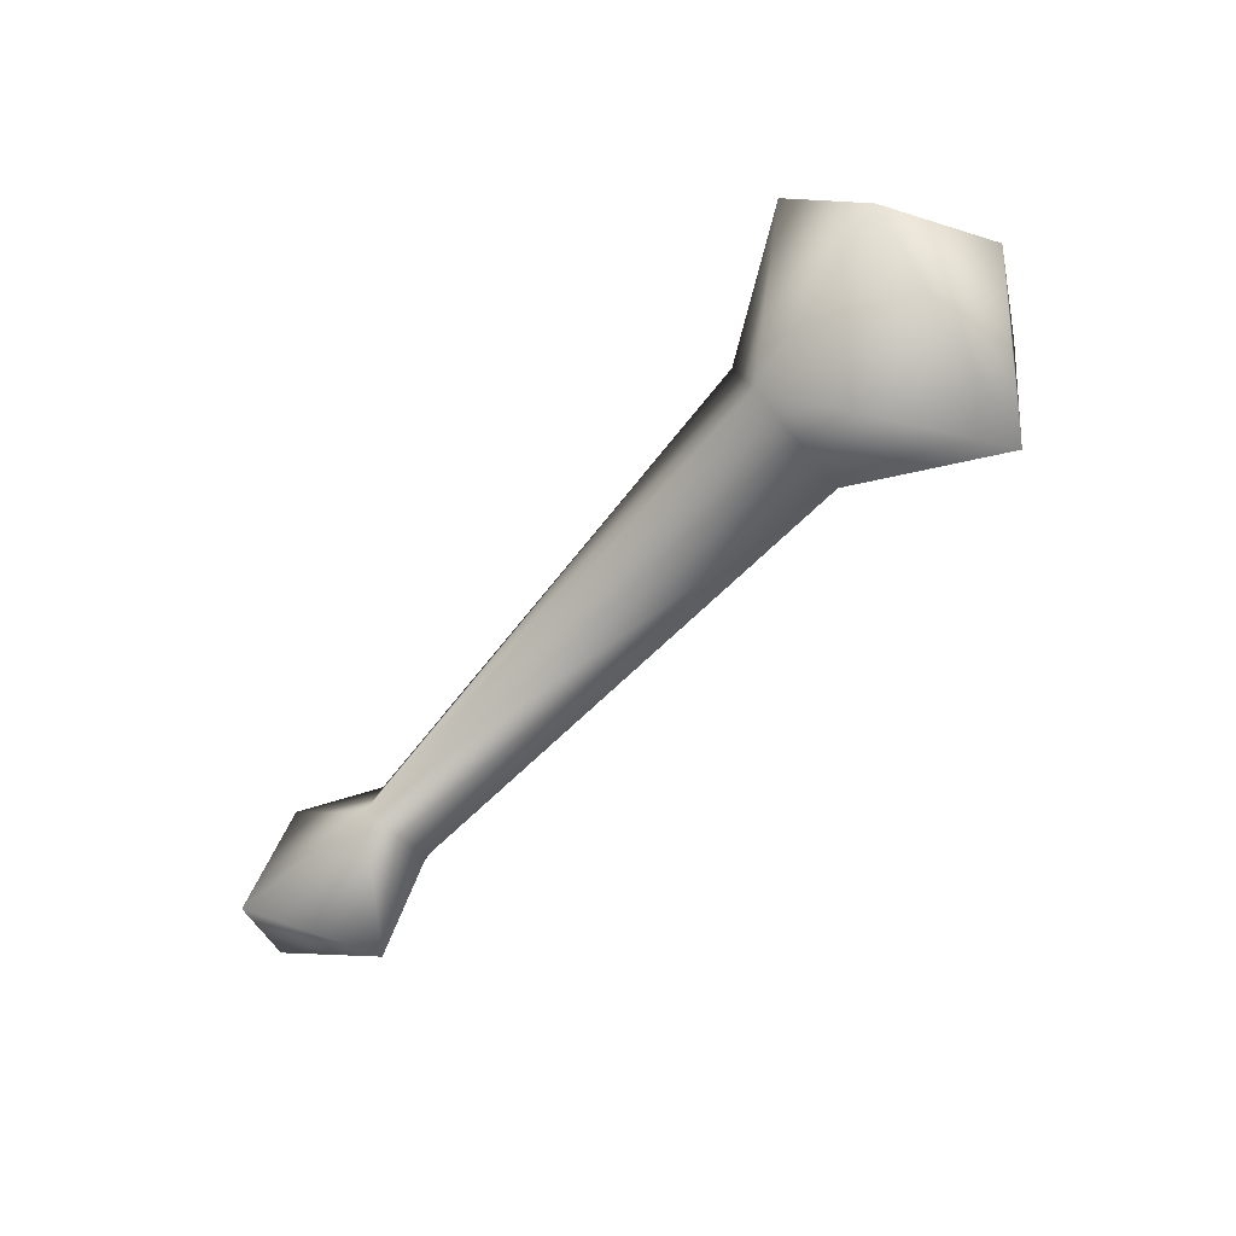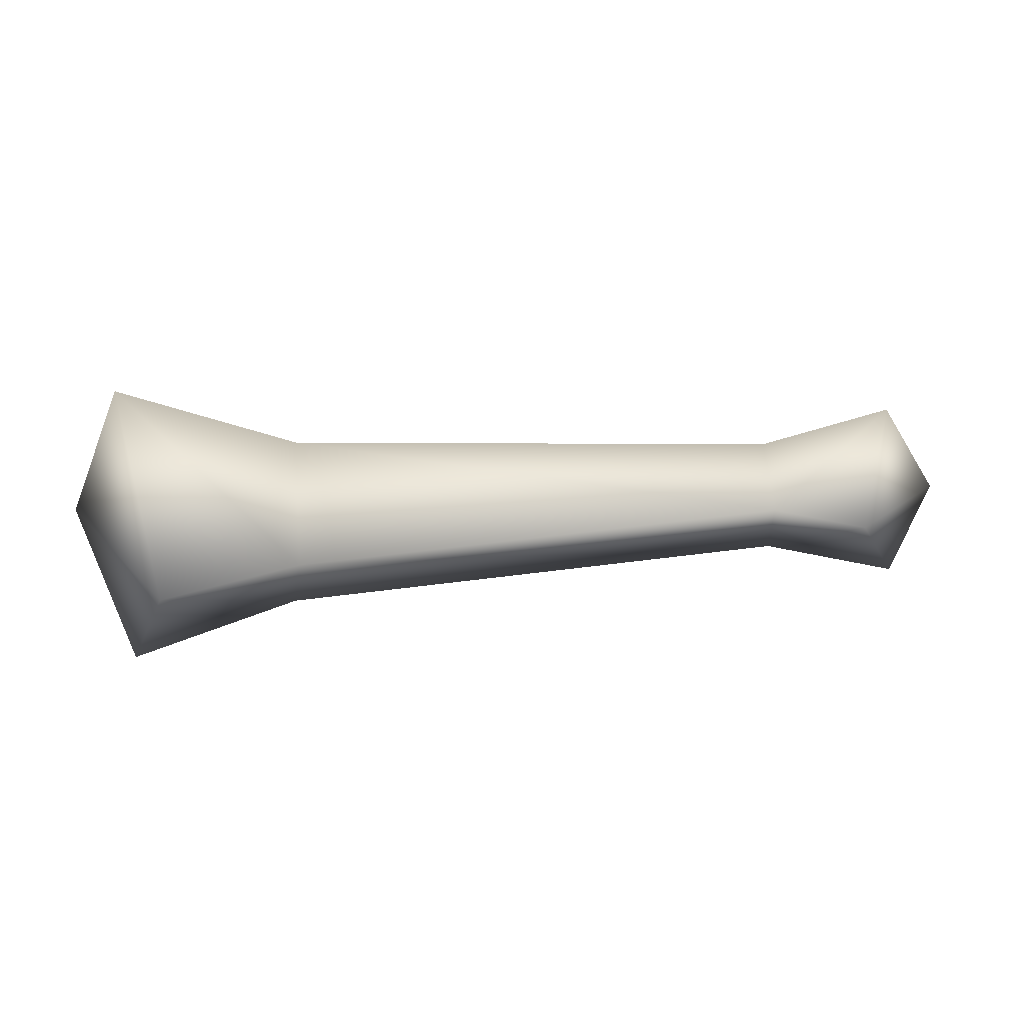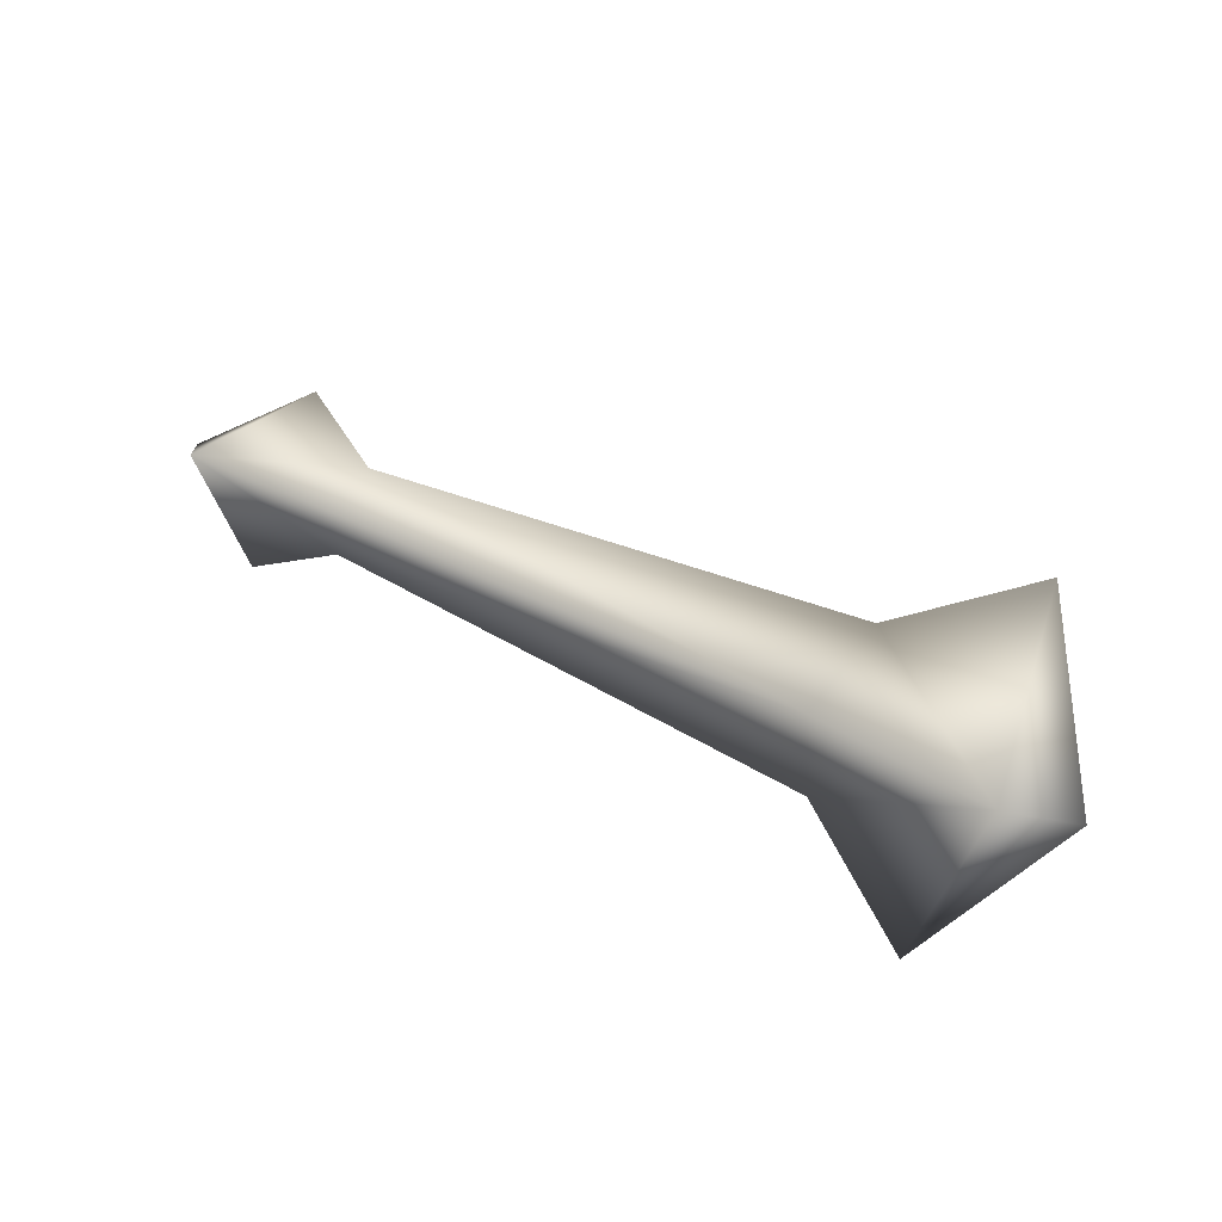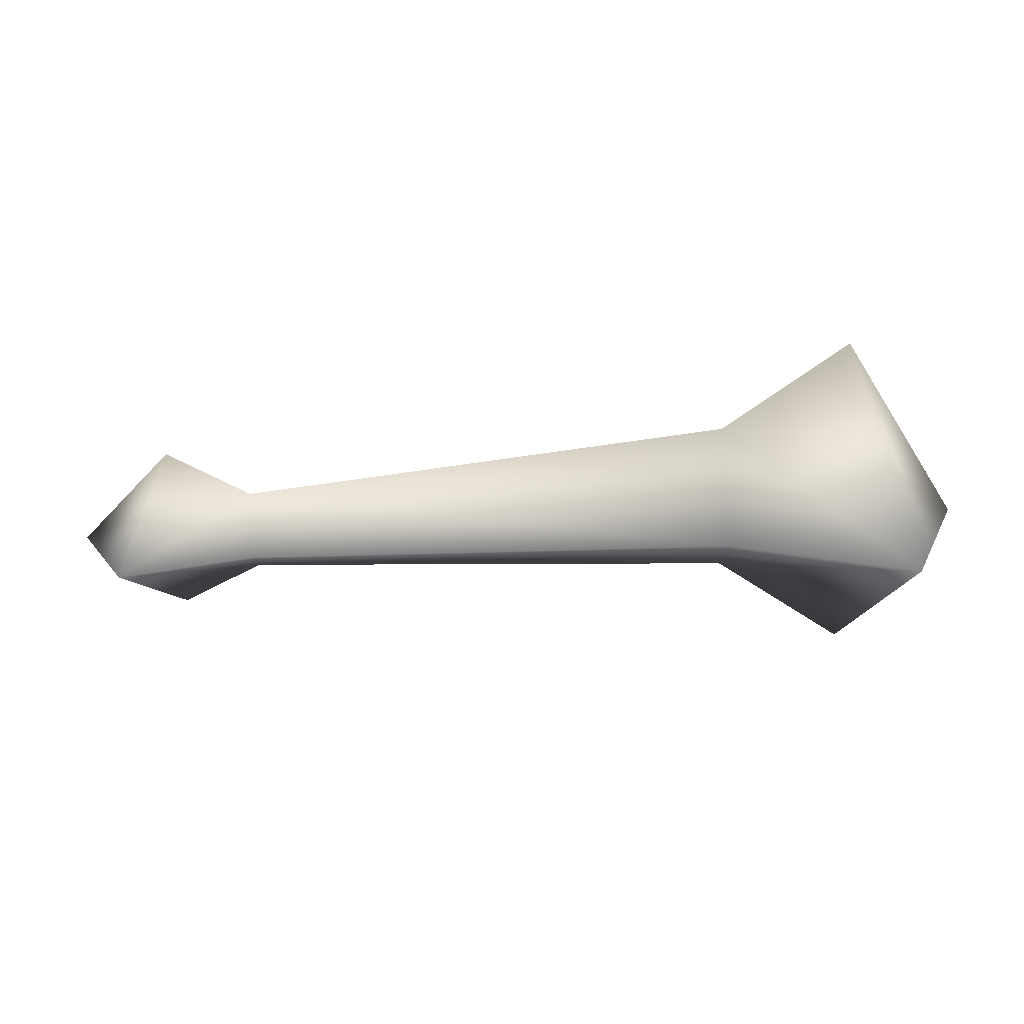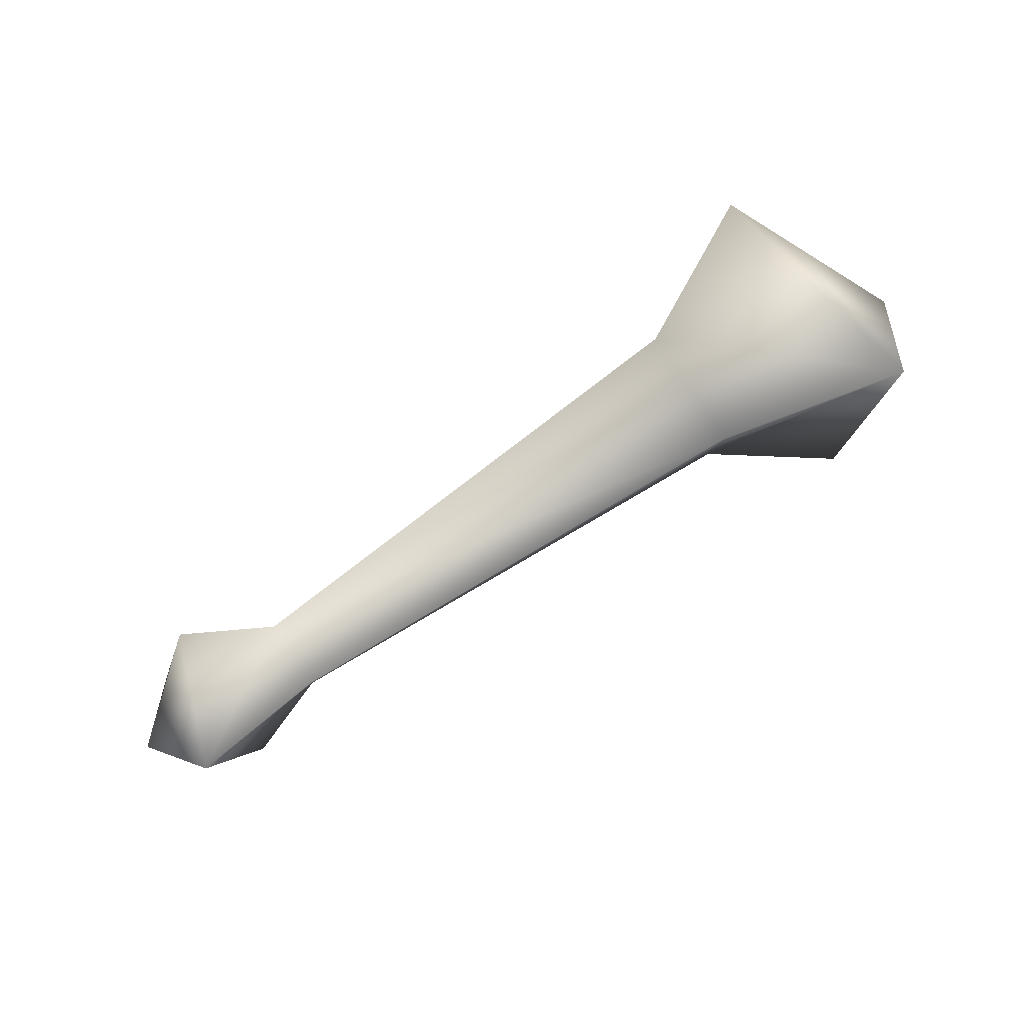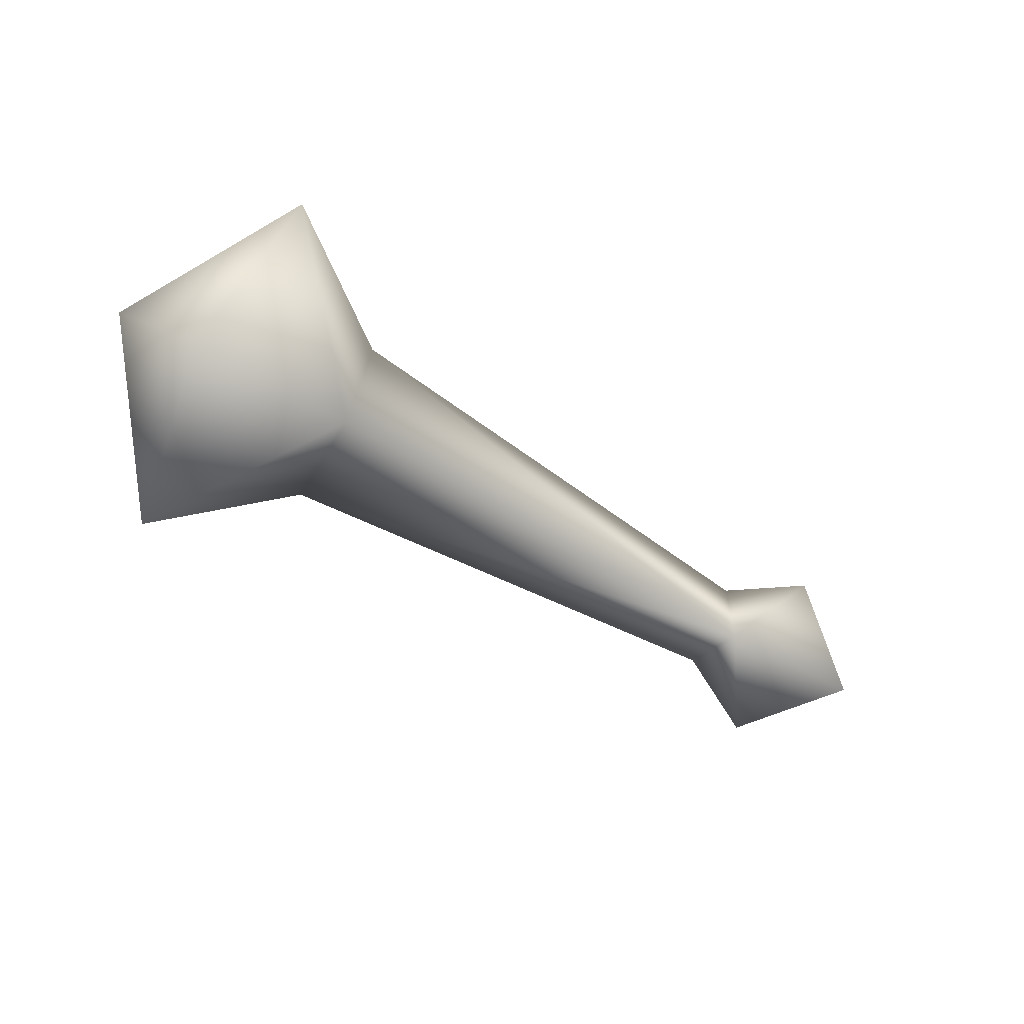
<metadata>
{"format":"obj","ext":"obj","renderer":"f3d","projection":"perspective","resolution":1024,"background":"white","views":[{"elev":-69.8,"azim":48.9,"up":"+Z"},{"elev":60.7,"azim":174.5,"up":"+Y"},{"elev":51.3,"azim":28.9,"up":"+Y"},{"elev":75.7,"azim":-3.1,"up":"+Y"},{"elev":79.7,"azim":-33.0,"up":"+Y"},{"elev":-44.6,"azim":143.5,"up":"+Y"}]}
</metadata>
<code>
o bone01
v 0.2748 -0.02346 -0.06571
v 0.2308 0.1263 -0.09639
v 0.3033 0.06549 0.01579
v -0.2725 0.06933 -0.0569
v -0.3395 0.0313 -0.005939
v -0.3056 0.07817 0.03701
v -0.2129 0.05326 -0.02739
v -0.2109 0.06398 0.02401
v 0.137 0.09314 0.04112
v -0.2129 0.01185 0.01781
v -0.2725 -0.01615 0.03639
v -0.3077 -0.01654 -0.04978
v -0.2133 0.00375 -0.03118
v 0.1399 -0.001093 0.0327
v 0.1503 0.001948 -0.04244
v 0.1399 0.07653 -0.05201
v 0.263 0.1296 0.0745
v 0.2308 -0.04097 0.08612
g Geoset0
f 1 2 3
f 4 5 6
f 6 7 4
f 7 6 8
f 7 8 9
f 10 8 6
f 6 11 10
f 11 6 5
f 12 11 5
f 12 5 4
f 4 13 12
f 13 10 11
f 11 12 13
f 10 9 8
f 9 10 14
f 13 14 10
f 14 13 15
f 16 15 13
f 15 16 2
f 17 2 16
f 2 17 3
f 18 3 17
f 1 3 18
f 13 4 7
f 13 7 16
f 9 16 7
f 16 9 17
f 14 17 9
f 17 14 18
f 15 18 14
f 18 15 1
f 2 1 15

</code>
